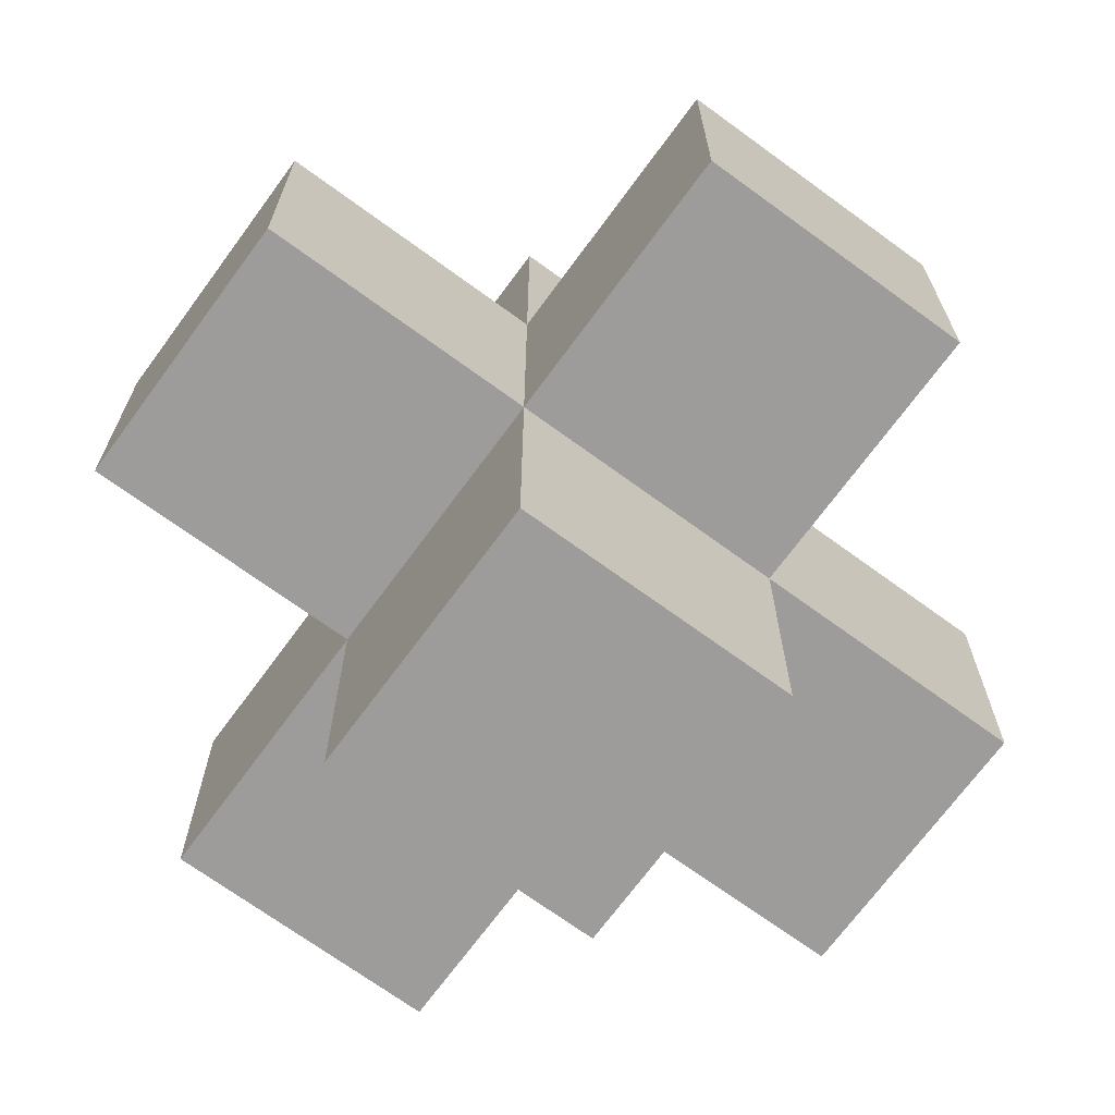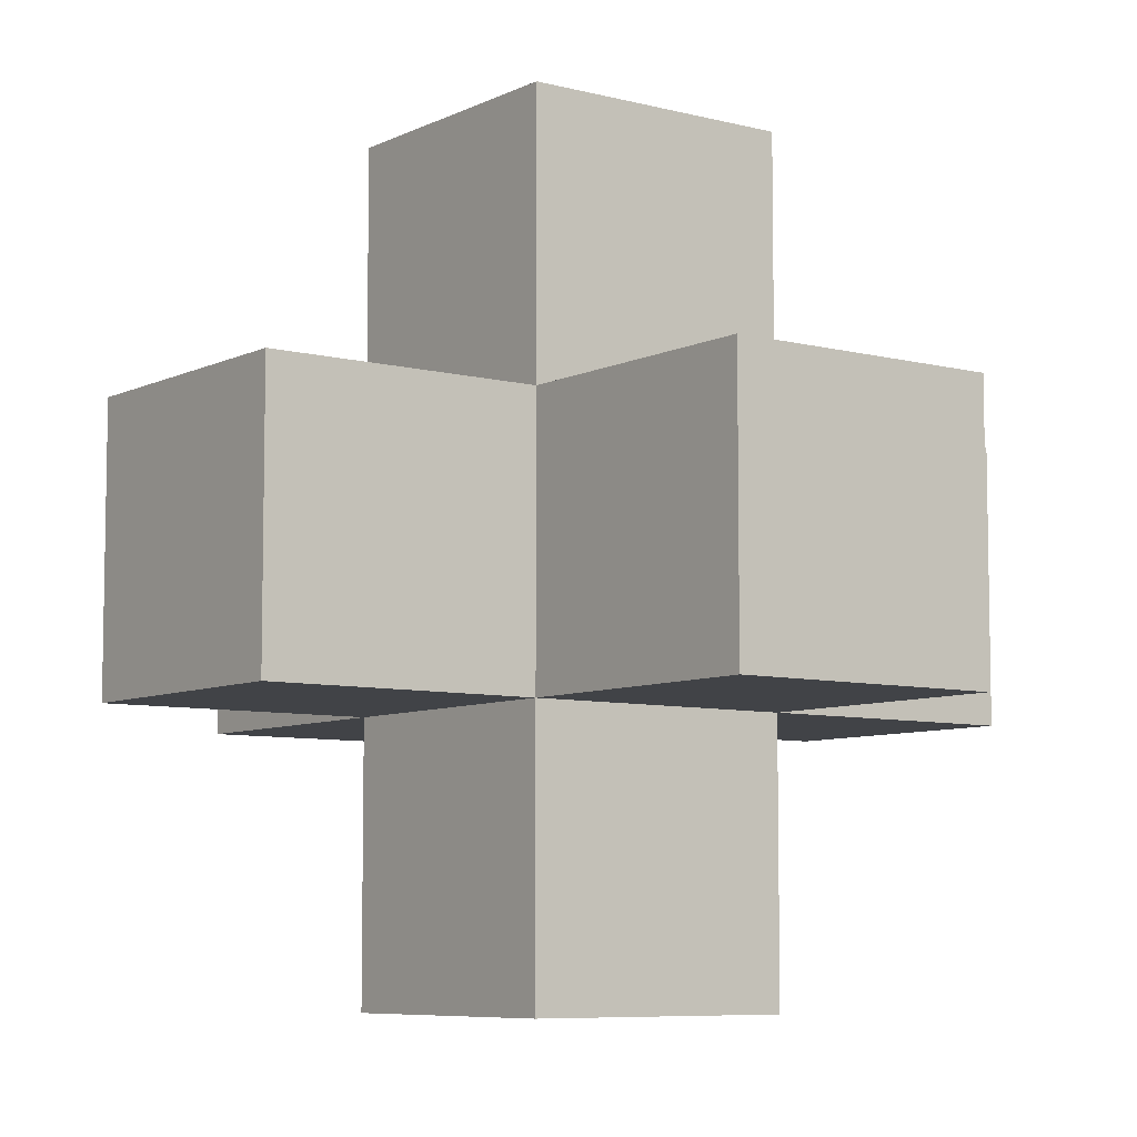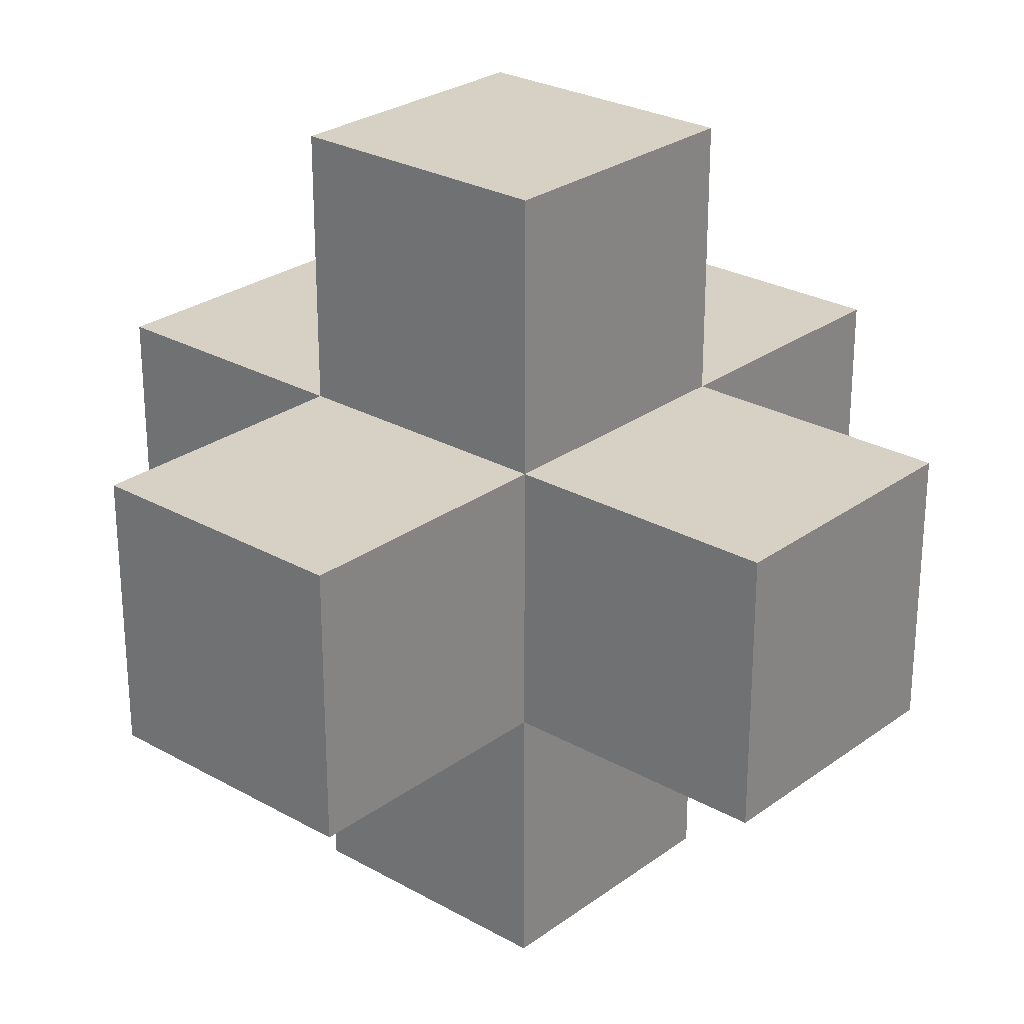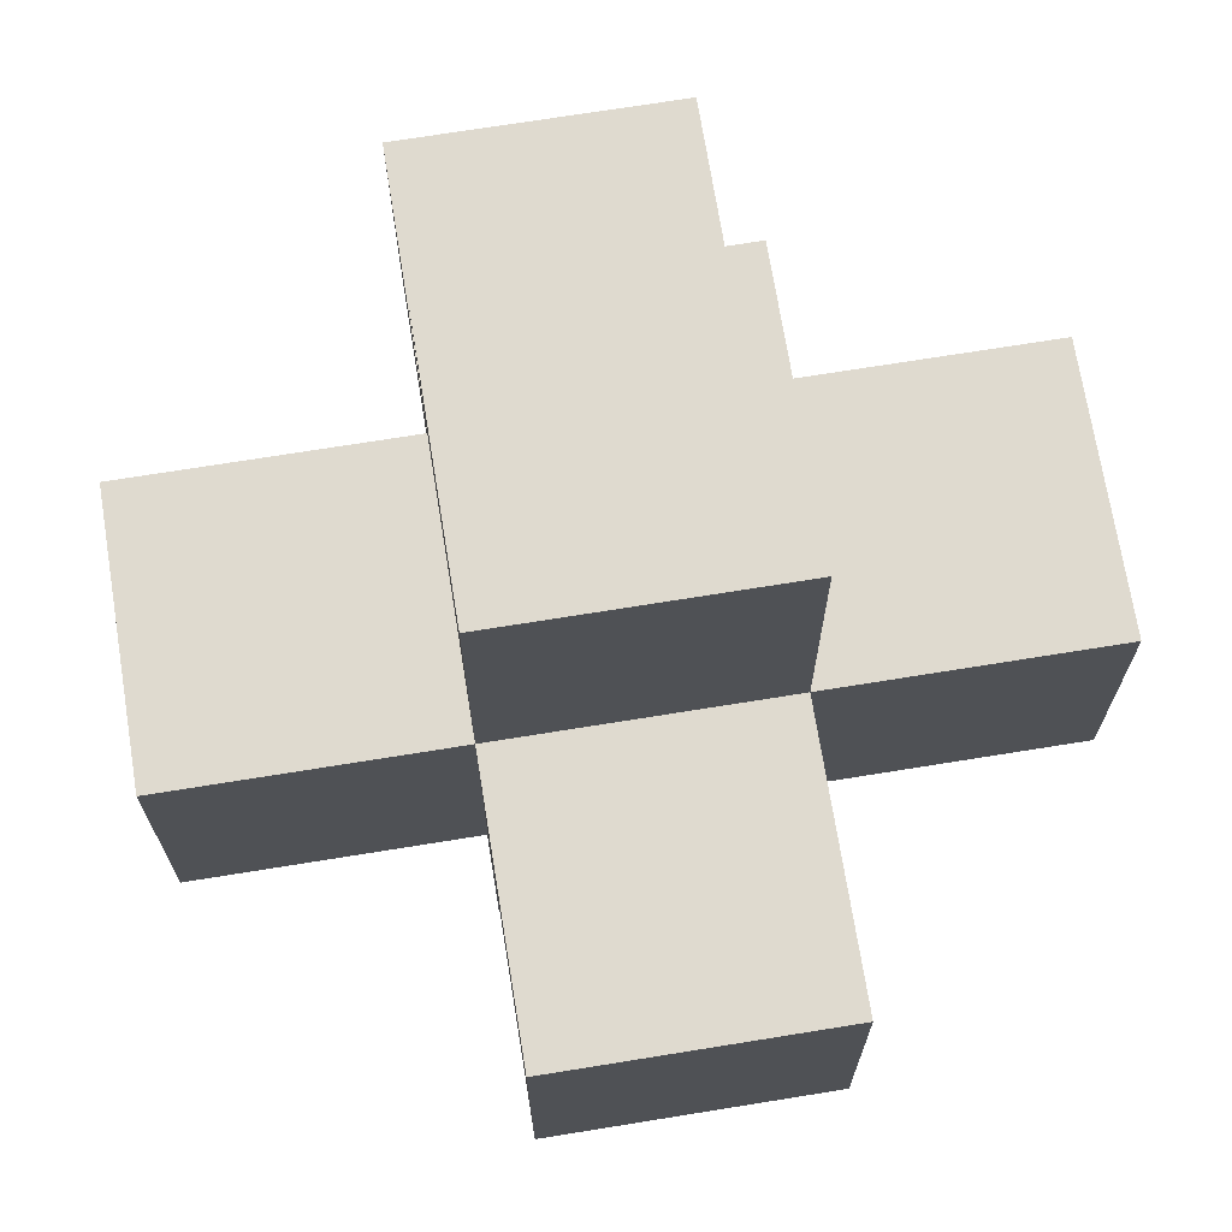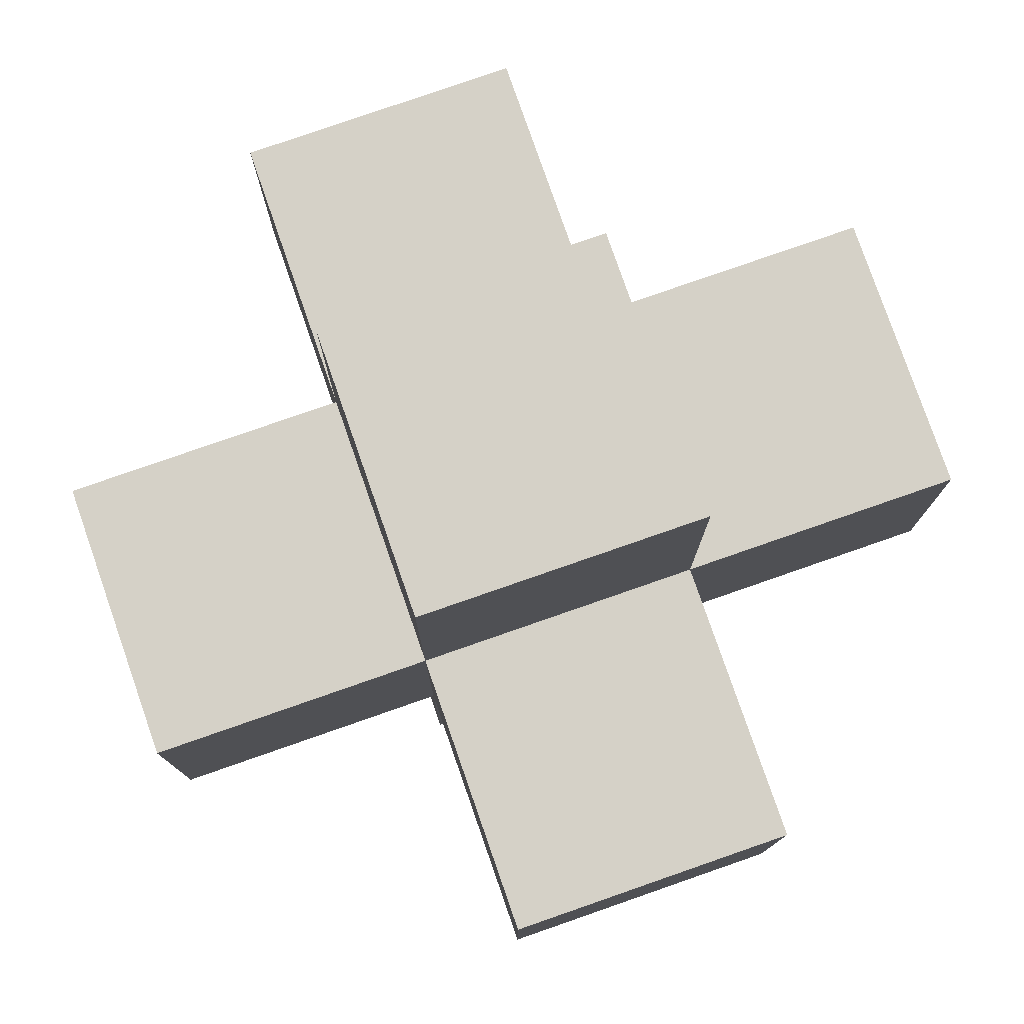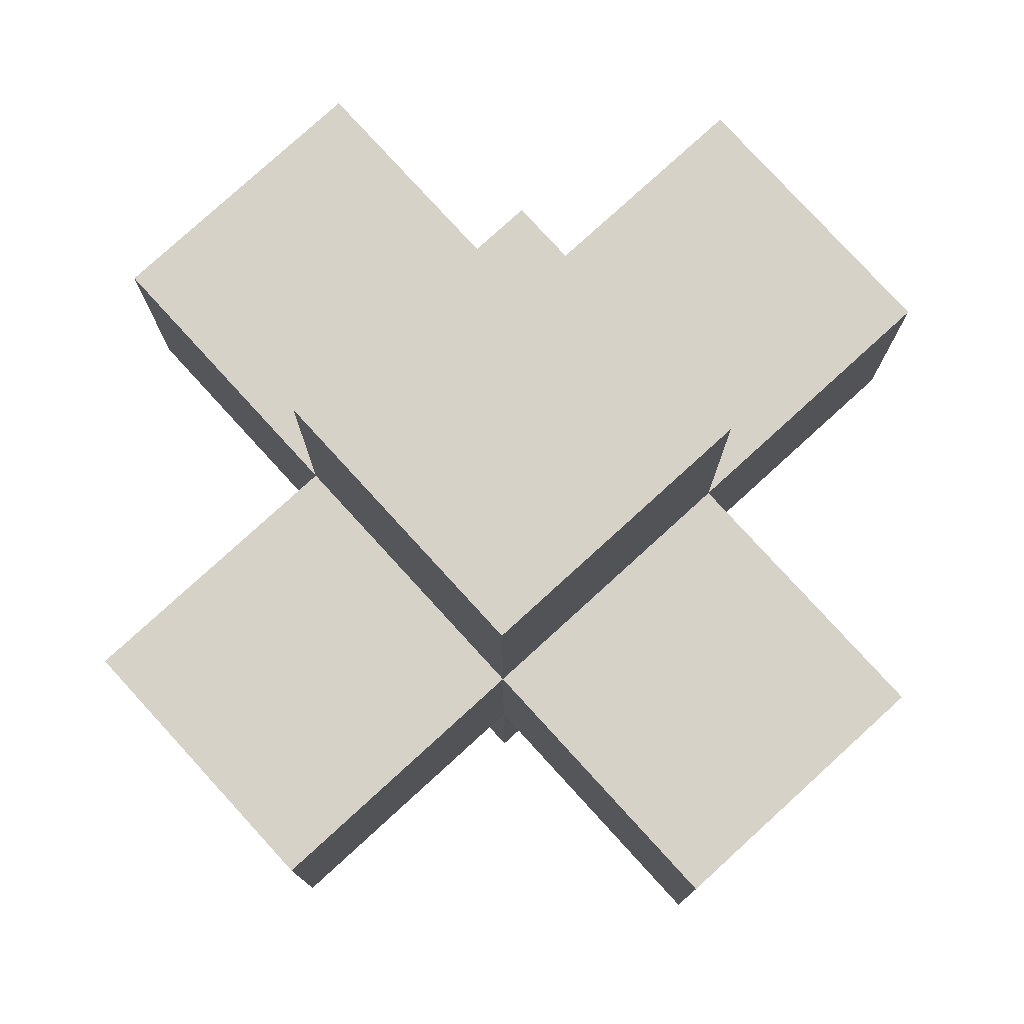
<metadata>
{"format":"obj","ext":"obj","renderer":"f3d","projection":"perspective","resolution":1024,"background":"white","views":[{"elev":-70.0,"azim":143.8,"up":"+Y"},{"elev":-7.3,"azim":-126.6,"up":"+Y"},{"elev":26.6,"azim":-48.6,"up":"+Z"},{"elev":70.7,"azim":-9.2,"up":"+Z"},{"elev":78.9,"azim":160.8,"up":"+Z"},{"elev":78.5,"azim":137.6,"up":"+Y"}]}
</metadata>
<code>
v -0.5 0 0.5
v -0.5 1 0.5
v -0.5 1 -0.5
v -0.5 0 -0.5
v -1.5 1 0.5
v -1.5 2 0.5
v -1.5 2 -0.5
v -1.5 1 -0.5
v -0.5 2 0.5
v -0.5 3 0.5
v -0.5 3 -0.5
v -0.5 2 -0.5
v -0.5 2 -1.5
v -0.5 1 -1.5
v -0.5 1 1.5
v -0.5 2 1.5
v 0.5 0 0.5
v 0.5 0 -0.5
v 0.5 1 -0.5
v 0.5 1 0.5
v 1.5 1 0.5
v 1.5 1 -0.5
v 1.5 2 -0.5
v 1.5 2 0.5
v 0.5 2 0.5
v 0.5 2 -0.5
v 0.5 3 -0.5
v 0.5 3 0.5
v 0.5 1 -1.5
v 0.5 2 -1.5
v 0.5 1 1.5
v 0.5 2 1.5
f 1 2 3 4
f 5 6 7 8
f 9 10 11 12
f 3 12 13 14
f 15 16 9 2
f 17 18 19 20
f 21 22 23 24
f 25 26 27 28
f 19 29 30 26
f 31 20 25 32
f 1 17 20 2
f 20 21 24 25
f 5 2 9 6
f 9 25 28 10
f 15 31 32 16
f 4 3 19 18
f 19 26 23 22
f 8 7 12 3
f 12 11 27 26
f 14 13 30 29
f 1 4 18 17
f 20 19 22 21
f 5 8 3 2
f 3 14 29 19
f 15 2 20 31
f 25 24 23 26
f 6 9 12 7
f 10 28 27 11
f 12 26 30 13
f 16 32 25 9

</code>
